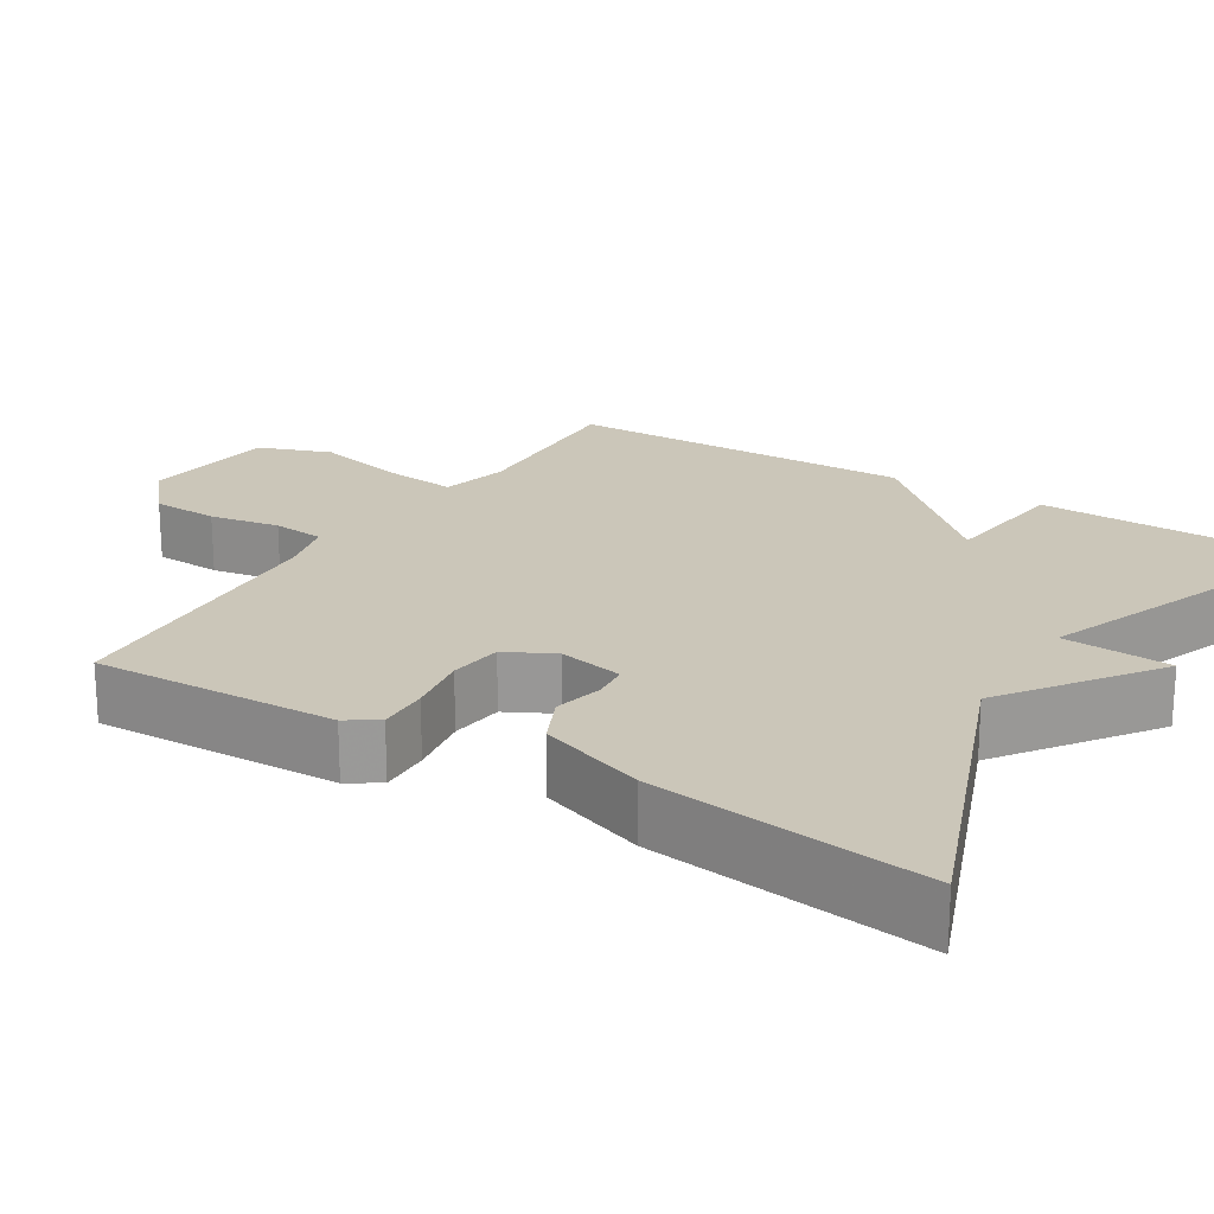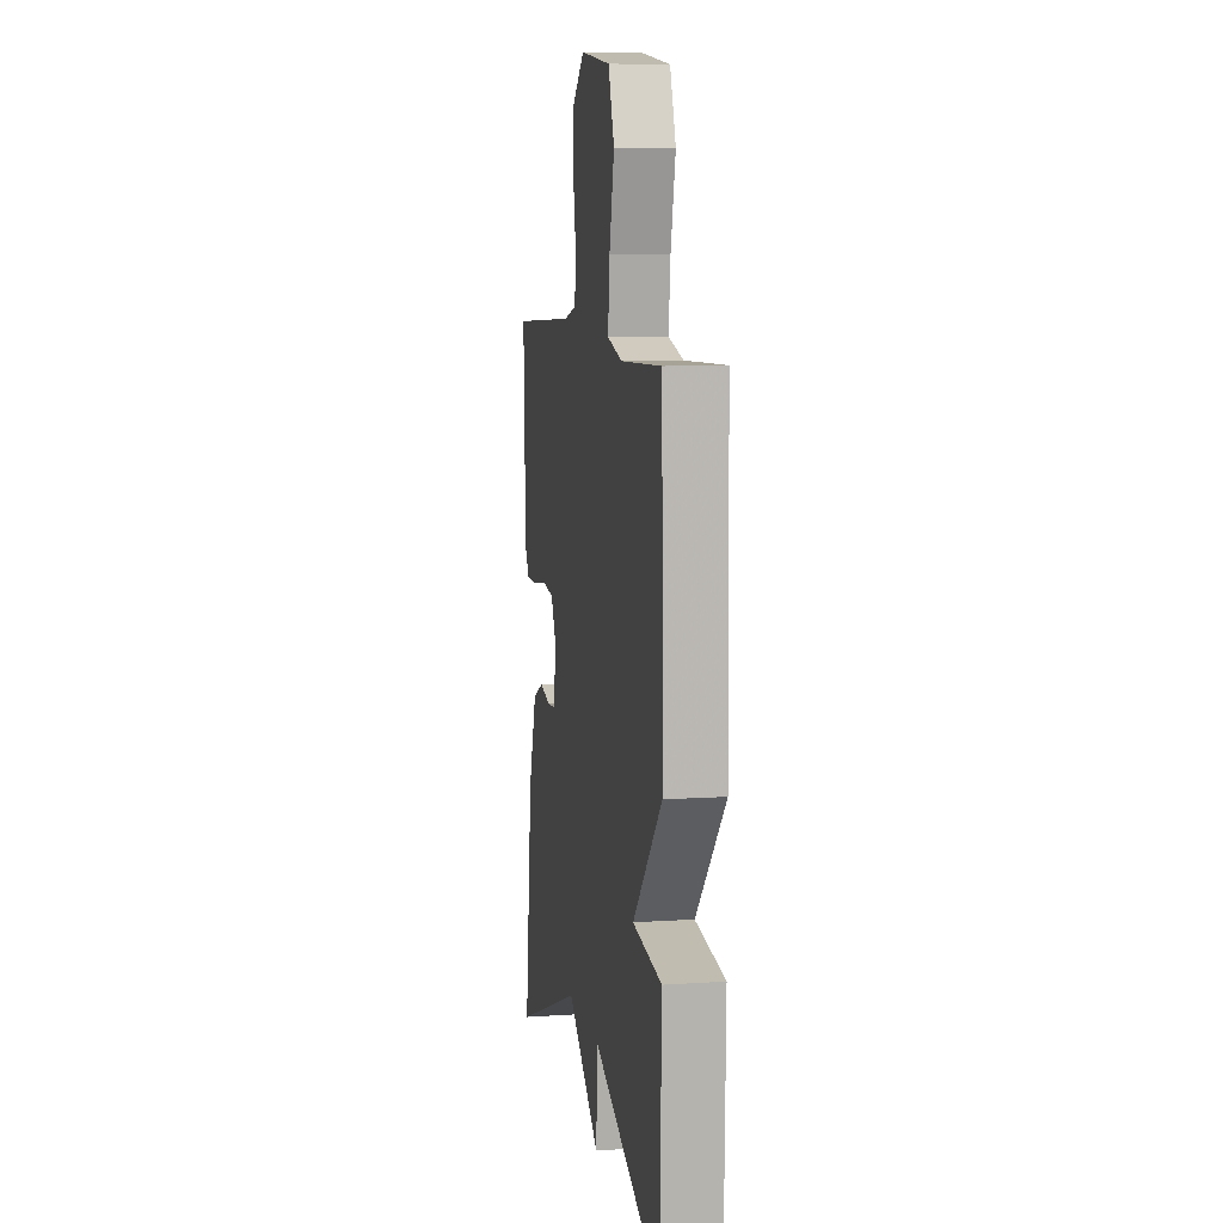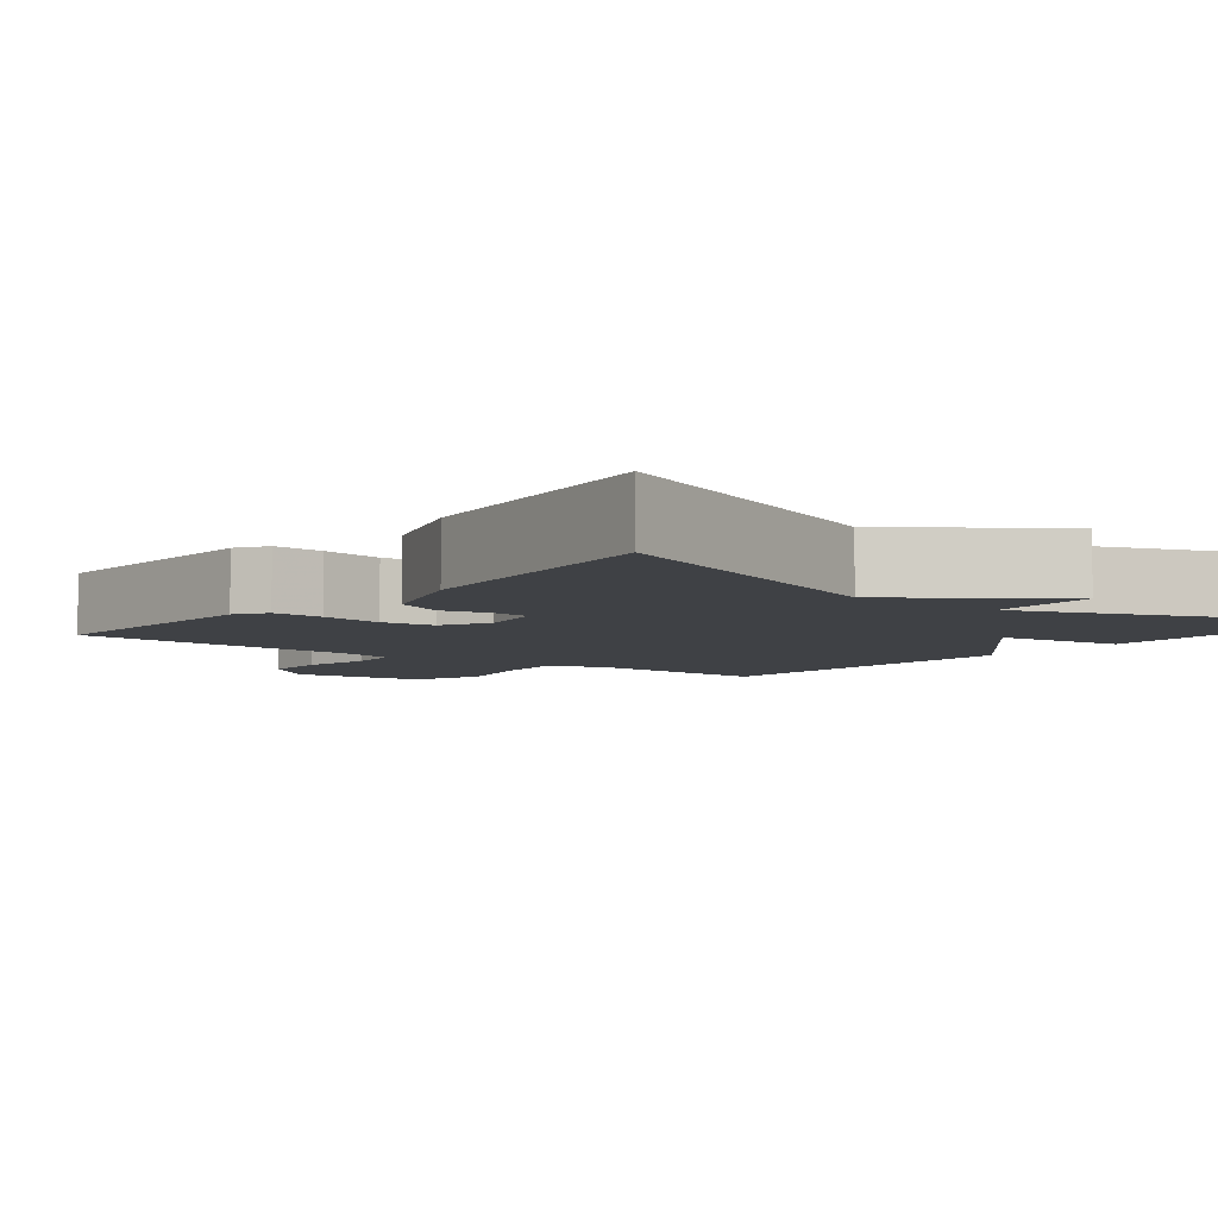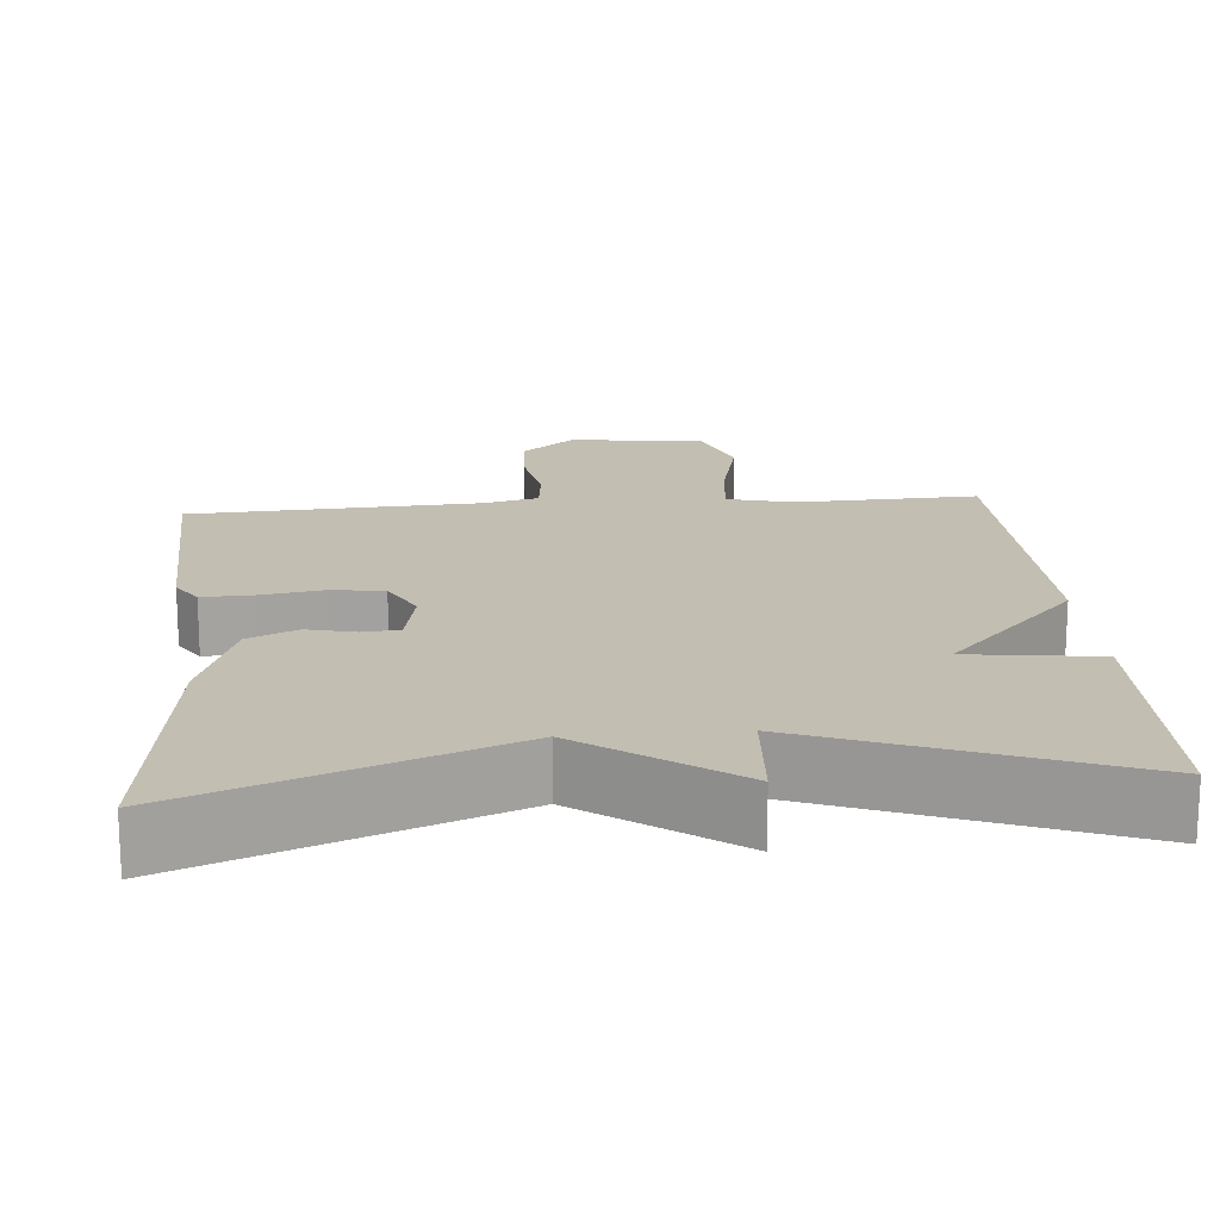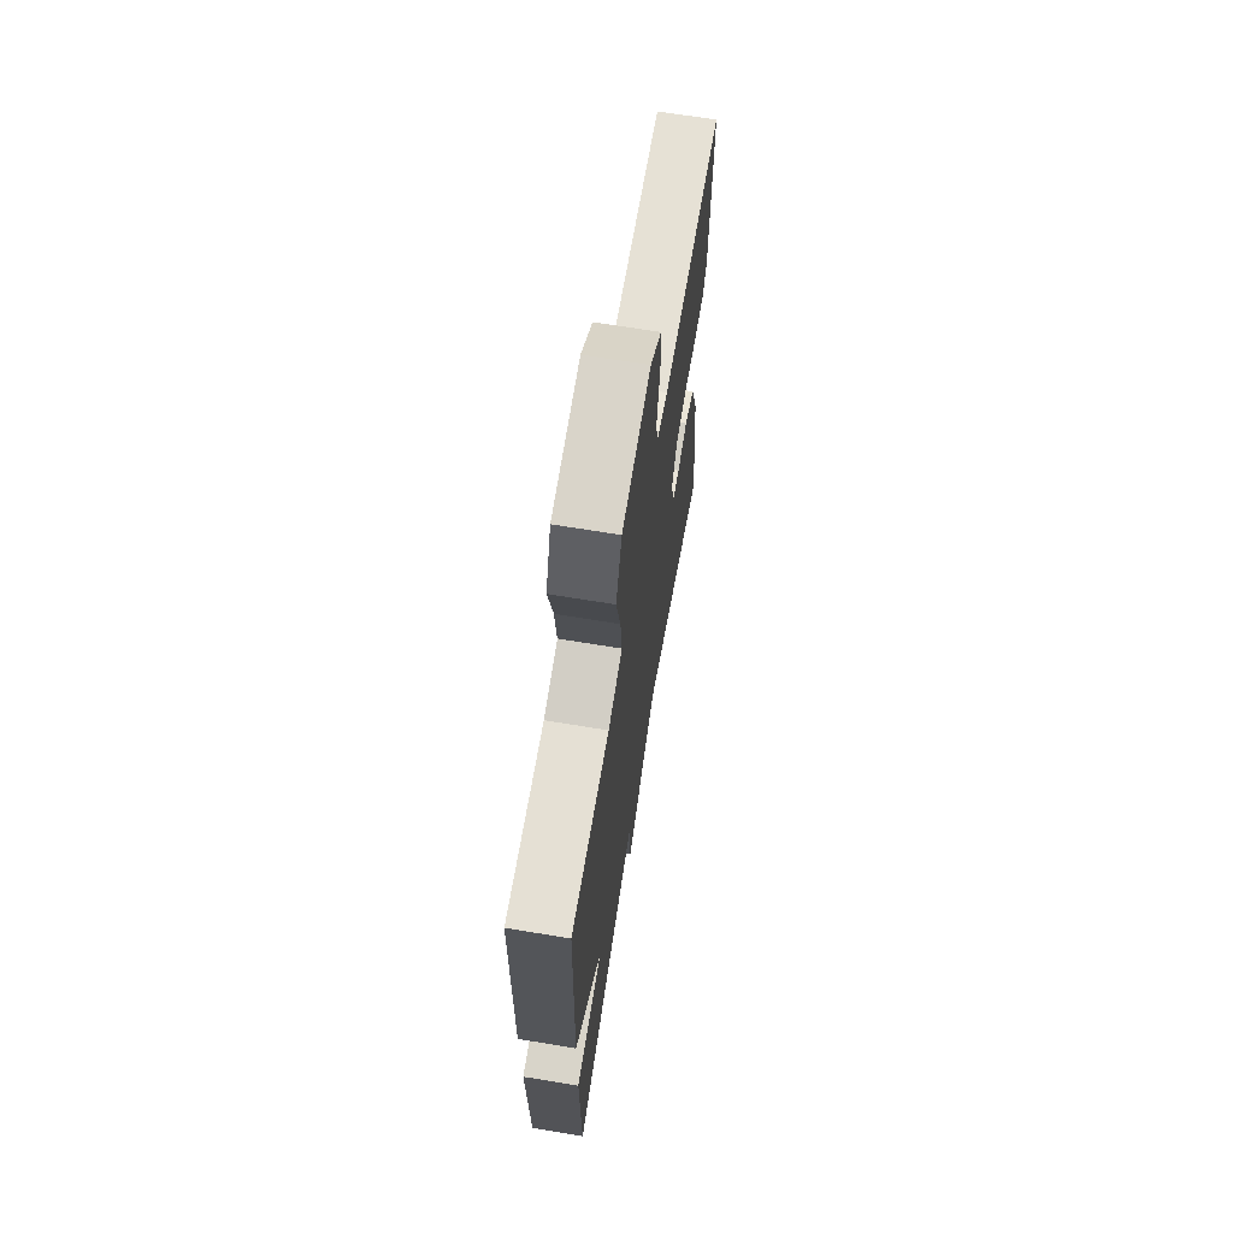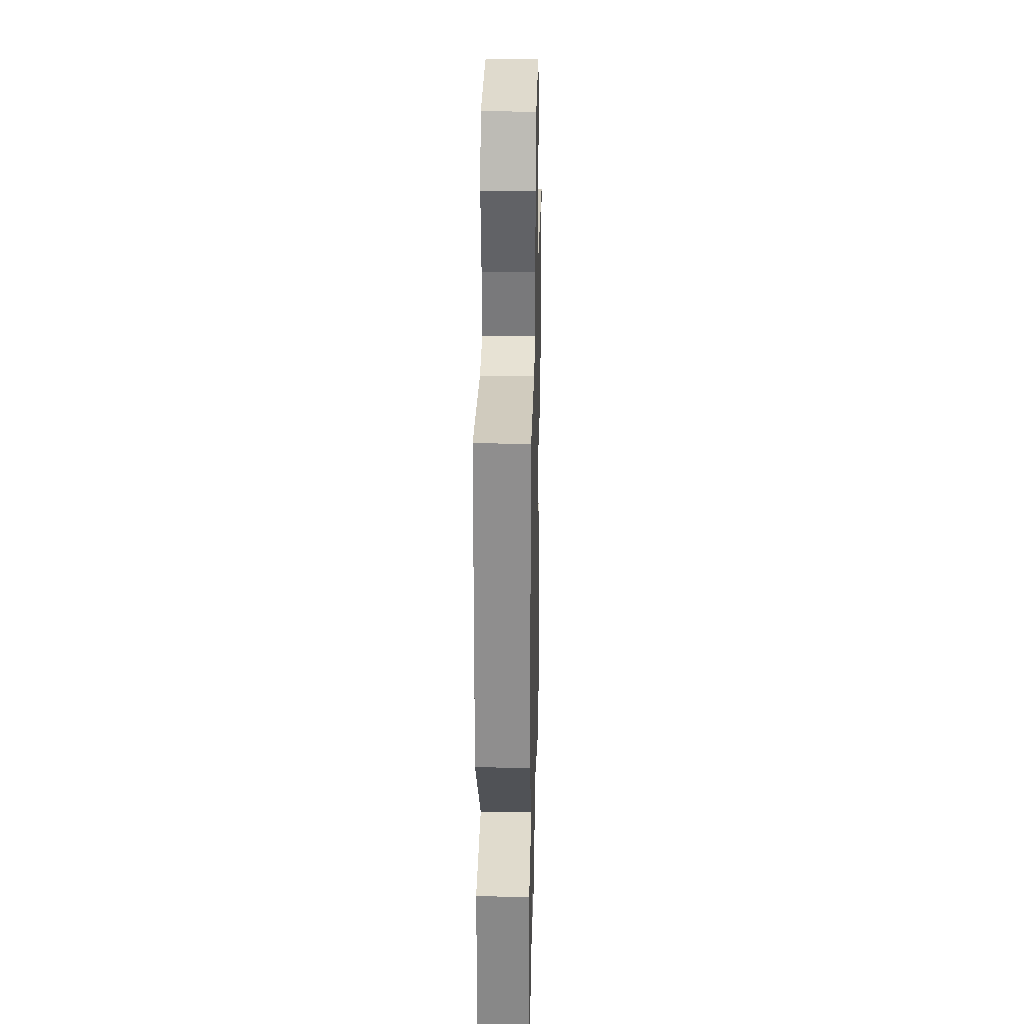
<metadata>
{"format":"obj","ext":"obj","renderer":"f3d","projection":"perspective","resolution":1024,"background":"white","views":[{"elev":21.0,"azim":121.6,"up":"+Y"},{"elev":8.9,"azim":-100.0,"up":"+Z"},{"elev":-5.7,"azim":141.5,"up":"+Y"},{"elev":17.4,"azim":175.1,"up":"+Y"},{"elev":67.5,"azim":-80.6,"up":"+Z"},{"elev":25.8,"azim":-88.6,"up":"+Z"}]}
</metadata>
<code>
v 0.5 0.07 0.5
v 0.489 0.07 0.186
v 0.463 0.07 0.146
v 0.398 0.07 0.148
v 0.318 0.07 0.161
v 0.25 0.07 0.152
v 0.218 0.07 0.09
v 0.235 0.07 0.006
v 0.282 0.07 0.002
v 0.344 0.07 0.017
v 0.407 0.07 -0.012
v 0.455 0.07 -0.148
v 0.5 0.07 -0.5
v 0.096 0.07 -0.345
v -0.095 0.07 -0.484
v -0.104 0.07 -0.345
v -0.5 0.07 -0.5
v -0.508 0.07 -0.15
v -0.341 0.07 -0.128
v -0.508 0.07 0.05
v -0.5 0.07 0.5
v -0.266 0.07 0.491
v -0.18 0.07 0.513
v -0.19 0.07 0.606
v -0.218 0.07 0.724
v -0.184 0.07 0.817
v -0.009 0.07 0.839
v 0.06 0.07 0.781
v 0.064 0.07 0.695
v 0.048 0.07 0.605
v 0.055 0.07 0.538
v 0.127 0.07 0.52
v 0.5 0 0.5
v 0.489 0 0.186
v 0.463 0 0.146
v 0.398 0 0.148
v 0.318 0 0.161
v 0.25 0 0.152
v 0.218 0 0.09
v 0.235 0 0.006
v 0.282 0 0.002
v 0.344 0 0.017
v 0.407 0 -0.012
v 0.455 0 -0.148
v 0.5 0 -0.5
v 0.096 0 -0.345
v -0.095 0 -0.484
v -0.104 0 -0.345
v -0.5 0 -0.5
v -0.508 0 -0.15
v -0.341 0 -0.128
v -0.508 0 0.05
v -0.5 0 0.5
v -0.266 0 0.491
v -0.18 0 0.513
v -0.19 0 0.606
v -0.218 0 0.724
v -0.184 0 0.817
v -0.009 0 0.839
v 0.06 0 0.781
v 0.064 0 0.695
v 0.048 0 0.605
v 0.055 0 0.538
v 0.127 0 0.52
f 28 29 30
f 27 28 30
f 26 27 30
f 25 26 30
f 24 25 30
f 23 24 30 31
f 22 23 31 32
f 19 20 21 22
f 16 17 18 19
f 16 19 22 32
f 14 15 16 32
f 12 13 14
f 11 12 14
f 10 11 14
f 9 10 14
f 8 9 14
f 7 8 14 32
f 3 4 5
f 2 3 5
f 1 2 5
f 32 1 5
f 32 5 6
f 6 7 32
f 62 61 60
f 62 60 59
f 62 59 58
f 62 58 57
f 62 57 56
f 63 62 56 55
f 64 63 55 54
f 54 53 52 51
f 51 50 49 48
f 64 54 51 48
f 64 48 47 46
f 46 45 44
f 46 44 43
f 46 43 42
f 46 42 41
f 46 41 40
f 64 46 40 39
f 37 36 35
f 37 35 34
f 37 34 33
f 37 33 64
f 38 37 64
f 64 39 38
f 1 33 34 2
f 2 34 35 3
f 3 35 36 4
f 4 36 37 5
f 5 37 38 6
f 6 38 39 7
f 7 39 40 8
f 8 40 41 9
f 9 41 42 10
f 10 42 43 11
f 11 43 44 12
f 12 44 45 13
f 13 45 46 14
f 14 46 47 15
f 15 47 48 16
f 16 48 49 17
f 17 49 50 18
f 18 50 51 19
f 19 51 52 20
f 20 52 53 21
f 21 53 54 22
f 22 54 55 23
f 23 55 56 24
f 24 56 57 25
f 25 57 58 26
f 26 58 59 27
f 27 59 60 28
f 28 60 61 29
f 29 61 62 30
f 30 62 63 31
f 31 63 64 32
f 32 64 33 1

</code>
